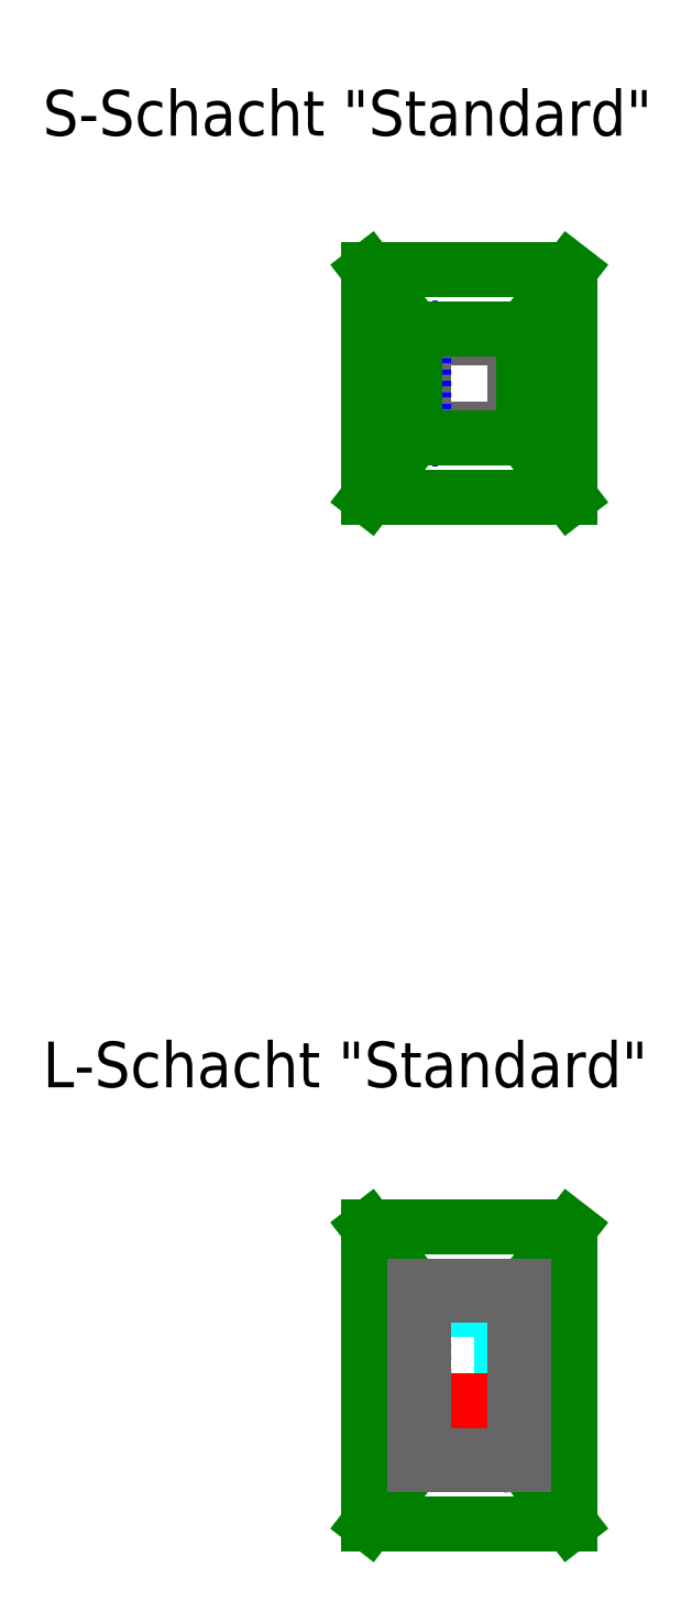
<metadata>
{"format":"dxf","ext":"dxf","renderer":"ezdxf+matplotlib","layout":"modelspace","background":"white","min_lineweight":24,"dpi":150}
</metadata>
<code>
0
SECTION
2
ENTITIES
0
LINE
8
Topo_BW_Konstruktion
10
-29.98
20
17.12
30
-2.15
11
-29.98
21
17.12
31
0.35
0
LINE
8
Topo_BW_Konstruktion
10
-27.58
20
13.22
30
-2.15
11
-27.58
21
13.22
31
0.35
0
LINE
8
Topo_BW_Konstruktion
10
-29.98
20
13.22
30
-2.15
11
-29.98
21
13.22
31
0.35
0
LINE
8
Topo_BW_Konstruktion
10
-27.58
20
17.12
30
-2.15
11
-27.58
21
17.12
31
0.35
0
LINE
8
Topo_BW_Konstruktion
10
-27.78
20
16.92
30
-1.95
11
-27.78
21
16.92
31
0.15
0
LINE
8
Topo_BW_Konstruktion
10
-29.78
20
16.92
30
0.15
11
-29.78
21
16.92
31
-1.95
0
LINE
8
Topo_BW_Konstruktion
10
-29.78
20
13.42
30
-1.95
11
-29.78
21
13.42
31
0.15
0
LINE
8
Topo_BW_Konstruktion
10
-27.78
20
13.42
30
0.15
11
-27.78
21
13.42
31
-1.95
0
CIRCLE
8
Topo_BW_Kabeldurchführung
10
-27.98
20
-1.15
30
-13.22
40
0.05
210
-1e-16
220
-1
230
0
0
CIRCLE
8
Topo_BW_Kabeldurchführung
10
-27.98
20
-1.4
30
-13.22
40
0.05
210
-1e-16
220
-1
230
0
0
CIRCLE
8
Topo_BW_Kabeldurchführung
10
-27.98
20
-1.65
30
-13.22
40
0.05
210
-1e-16
220
-1
230
0
0
CIRCLE
8
Topo_BW_Kabeldurchführung
10
-27.98
20
-1.15
30
-13.42
40
0.05
210
-1e-16
220
-1
230
0
0
CIRCLE
8
Topo_BW_Kabeldurchführung
10
-27.98
20
-1.4
30
-13.42
40
0.05
210
-1e-16
220
-1
230
0
0
CIRCLE
8
Topo_BW_Kabeldurchführung
10
-27.98
20
-1.65
30
-13.42
40
0.05
210
-1e-16
220
-1
230
0
0
CIRCLE
8
Topo_BW_Kabeldurchführung
10
-27.98
20
-1.15
30
-17.12
40
0.05
210
-1e-16
220
-1
230
0
0
CIRCLE
8
Topo_BW_Kabeldurchführung
10
-27.98
20
-1.4
30
-17.12
40
0.05
210
-1e-16
220
-1
230
0
0
CIRCLE
8
Topo_BW_Kabeldurchführung
10
-27.98
20
-1.65
30
-17.12
40
0.05
210
-1e-16
220
-1
230
0
0
CIRCLE
8
Topo_BW_Kabeldurchführung
10
-27.98
20
-1.15
30
-16.92
40
0.05
210
-1e-16
220
-1
230
0
0
CIRCLE
8
Topo_BW_Kabeldurchführung
10
-27.98
20
-1.4
30
-16.92
40
0.05
210
-1e-16
220
-1
230
0
0
CIRCLE
8
Topo_BW_Kabeldurchführung
10
-27.98
20
-1.65
30
-16.92
40
0.05
210
-1e-16
220
-1
230
0
0
CIRCLE
8
Topo_BW_Kabeldurchführung
10
-13.87
20
-1.7
30
29.98
40
0.05
210
-1
220
1e-16
230
0
0
CIRCLE
8
Topo_BW_Kabeldurchführung
10
-14.12
20
-1.7
30
29.98
40
0.05
210
-1
220
1e-16
230
0
0
CIRCLE
8
Topo_BW_Kabeldurchführung
10
-14.37
20
-1.7
30
29.98
40
0.05
210
-1
220
1e-16
230
0
0
CIRCLE
8
Topo_BW_Kabeldurchführung
10
-14.72
20
-1.7
30
29.98
40
0.05
210
-1
220
1e-16
230
0
0
CIRCLE
8
Topo_BW_Kabeldurchführung
10
-15.02
20
-1.7
30
29.98
40
0.05
210
-1
220
1e-16
230
0
0
CIRCLE
8
Topo_BW_Kabeldurchführung
10
-15.27
20
-1.7
30
29.98
40
0.05
210
-1
220
1e-16
230
0
0
CIRCLE
8
Topo_BW_Kabeldurchführung
10
-15.57
20
-1.7
30
29.98
40
0.05
210
-1
220
1e-16
230
0
0
CIRCLE
8
Topo_BW_Kabeldurchführung
10
-15.82
20
-1.7
30
29.98
40
0.05
210
-1
220
1e-16
230
0
0
CIRCLE
8
Topo_BW_Kabeldurchführung
10
-16.07
20
-1.7
30
29.98
40
0.05
210
-1
220
1e-16
230
0
0
CIRCLE
8
Topo_BW_Kabeldurchführung
10
-16.37
20
-1.7
30
29.98
40
0.05
210
-1
220
1e-16
230
0
0
CIRCLE
8
Topo_BW_Kabeldurchführung
10
-16.62
20
-1.7
30
29.98
40
0.05
210
-1
220
1e-16
230
0
0
CIRCLE
8
Topo_BW_Kabeldurchführung
10
-13.87
20
-1.7
30
29.78
40
0.05
210
-1
220
1e-16
230
0
0
CIRCLE
8
Topo_BW_Kabeldurchführung
10
-14.12
20
-1.7
30
29.78
40
0.05
210
-1
220
1e-16
230
0
0
CIRCLE
8
Topo_BW_Kabeldurchführung
10
-14.37
20
-1.7
30
29.78
40
0.05
210
-1
220
1e-16
230
0
0
CIRCLE
8
Topo_BW_Kabeldurchführung
10
-14.72
20
-1.7
30
29.78
40
0.05
210
-1
220
1e-16
230
0
0
CIRCLE
8
Topo_BW_Kabeldurchführung
10
-15.02
20
-1.7
30
29.78
40
0.05
210
-1
220
1e-16
230
0
0
CIRCLE
8
Topo_BW_Kabeldurchführung
10
-15.27
20
-1.7
30
29.78
40
0.05
210
-1
220
1e-16
230
0
0
CIRCLE
8
Topo_BW_Kabeldurchführung
10
-15.57
20
-1.7
30
29.78
40
0.05
210
-1
220
1e-16
230
0
0
CIRCLE
8
Topo_BW_Kabeldurchführung
10
-15.82
20
-1.7
30
29.78
40
0.05
210
-1
220
1e-16
230
0
0
CIRCLE
8
Topo_BW_Kabeldurchführung
10
-16.07
20
-1.7
30
29.78
40
0.05
210
-1
220
1e-16
230
0
0
CIRCLE
8
Topo_BW_Kabeldurchführung
10
-16.37
20
-1.7
30
29.78
40
0.05
210
-1
220
1e-16
230
0
0
CIRCLE
8
Topo_BW_Kabeldurchführung
10
-16.62
20
-1.7
30
29.78
40
0.05
210
-1
220
1e-16
230
0
0
LWPOLYLINE
8
Topo_BW_Rinne
90
        8
70
     1
43
0
38
-1.98
10
-27.78
20
16.92
10
-29.78
20
16.92
10
-29.78
20
16.62
10
-28.08
20
16.62
10
-28.08
20
13.72
10
-29.08
20
13.72
10
-29.08
20
13.42
10
-27.78
20
13.42
0
LWPOLYLINE
8
Topo_BW_Rinne
90
        8
70
     1
43
0
38
-1.95
10
-27.78
20
16.92
10
-29.78
20
16.92
10
-29.78
20
16.62
10
-28.08
20
16.62
10
-28.08
20
13.72
10
-29.08
20
13.72
10
-29.08
20
13.42
10
-27.78
20
13.42
0
LWPOLYLINE
8
Topo_BW_Montageöffnung
90
        4
70
     1
43
0
38
0.4
10
-29.68
20
14.62
10
-28.18
20
14.62
10
-28.18
20
13.52
10
-29.68
20
13.52
0
LWPOLYLINE
8
Topo_BW_Montageöffnung
90
        4
70
     1
43
0
38
0.15
10
-28.18
20
13.52
10
-29.68
20
13.52
10
-29.68
20
14.62
10
-28.18
20
14.62
0
LWPOLYLINE
8
Topo_BW_Montageöffnung
90
        4
70
     1
43
0
38
0.35
10
-29.68
20
14.62
10
-28.18
20
14.62
10
-28.18
20
13.52
10
-29.68
20
13.52
0
CIRCLE
8
Topo_BW_Kabeldurchführung
10
-29.68
20
16.82
30
0.35
40
0.05
0
CIRCLE
8
Topo_BW_Kabeldurchführung
10
-29.68
20
16.82
30
0.15
40
0.05
0
LINE
8
Topo_BW_Montageöffnung
10
-28.18
20
14.62
30
0.4
11
-28.18
21
14.62
31
0.35
0
LINE
8
Topo_BW_Montageöffnung
10
-28.18
20
14.62
30
0.15
11
-28.18
21
14.62
31
0.35
0
LINE
8
Topo_BW_Montageöffnung
10
-29.68
20
14.62
30
0.4
11
-29.68
21
14.62
31
0.35
0
LINE
8
Topo_BW_Montageöffnung
10
-29.68
20
14.62
30
0.15
11
-29.68
21
14.62
31
0.35
0
LINE
8
Topo_BW_Montageöffnung
10
-28.18
20
13.52
30
0.4
11
-28.18
21
13.52
31
0.35
0
LINE
8
Topo_BW_Montageöffnung
10
-28.18
20
13.52
30
0.15
11
-28.18
21
13.52
31
0.35
0
LINE
8
Topo_BW_Montageöffnung
10
-29.68
20
13.52
30
0.4
11
-29.68
21
13.52
31
0.35
0
LINE
8
Topo_BW_Montageöffnung
10
-29.68
20
13.52
30
0.15
11
-29.68
21
13.52
31
0.35
0
LINE
8
Topo_BW_Rinne
10
-29.08
20
13.72
30
-1.98
11
-29.08
21
13.72
31
-1.95
0
LINE
8
Topo_BW_Rinne
10
-28.08
20
13.72
30
-1.95
11
-28.08
21
13.72
31
-1.98
0
LINE
8
Topo_BW_Rinne
10
-27.78
20
13.42
30
-1.98
11
-27.78
21
13.42
31
-1.95
0
LINE
8
Topo_BW_Rinne
10
-29.08
20
13.42
30
-1.95
11
-29.08
21
13.42
31
-1.98
0
LINE
8
Topo_BW_Rinne
10
-28.08
20
16.62
30
-1.98
11
-28.08
21
16.62
31
-1.95
0
LINE
8
Topo_BW_Rinne
10
-27.78
20
16.92
30
-1.95
11
-27.78
21
16.92
31
-1.98
0
LINE
8
Topo_BW_Rinne
10
-29.78
20
16.62
30
-1.98
11
-29.78
21
16.62
31
-1.95
0
LINE
8
Topo_BW_Rinne
10
-29.78
20
16.92
30
-1.98
11
-29.78
21
16.92
31
-1.95
0
LINE
8
Topo_BW_Geländeoberkante_Null
10
-26.58
20
11.92
30
-9e-16
11
-27.58
21
13.22
31
-9e-16
0
LINE
8
Topo_BW_Geländeoberkante_Null
10
-29.98
20
17.12
30
0
11
-30.98
21
18.41
31
0
0
LINE
8
Topo_BW_Geländeoberkante_Null
10
-27.58
20
17.12
30
-9e-16
11
-26.58
21
18.41
31
-9e-16
0
LINE
8
Topo_BW_Geländeoberkante_Null
10
-30.98
20
11.92
30
0
11
-29.98
21
13.22
31
0
0
LWPOLYLINE
8
Topo_BW_Geländeoberkante_Null
90
        4
70
     1
43
0
10
-26.58
20
18.41
10
-30.98
20
18.41
10
-30.98
20
11.92
10
-26.58
20
11.92
0
LWPOLYLINE
8
Topo_BW_Geländeoberkante_Null
90
        4
70
     1
43
0
10
-27.58
20
17.12
10
-29.98
20
17.12
10
-29.98
20
13.22
10
-27.58
20
13.22
0
LWPOLYLINE
8
Topo_BW_Konstruktion
90
        4
70
     1
43
0
38
0.35
10
-29.98
20
17.12
10
-27.58
20
17.12
10
-27.58
20
13.22
10
-29.98
20
13.22
0
LWPOLYLINE
8
Topo_BW_Konstruktion
90
        4
70
     1
43
0
38
-2.15
10
-27.58
20
17.12
10
-27.58
20
13.22
10
-29.98
20
13.22
10
-29.98
20
17.12
0
LWPOLYLINE
8
Topo_BW_Konstruktion
90
        4
70
     1
43
0
38
-1.95
10
-27.78
20
16.92
10
-27.78
20
13.42
10
-29.78
20
13.42
10
-29.78
20
16.92
0
LWPOLYLINE
8
Topo_BW_Konstruktion
90
        4
70
     1
43
0
38
0.15
10
-27.78
20
16.92
10
-27.78
20
13.42
10
-29.78
20
13.42
10
-29.78
20
16.92
0
LWPOLYLINE
8
Topo_BW_Konstruktion
90
        4
70
     1
43
0
38
-1.4
10
-27.78
20
35.88
10
-27.78
20
37.88
10
-29.78
20
37.88
10
-29.78
20
35.88
0
LWPOLYLINE
8
Topo_BW_Konstruktion
90
        4
70
     1
43
0
38
-1.2
10
-27.58
20
35.68
10
-27.58
20
38.08
10
-29.98
20
38.08
10
-29.98
20
35.68
0
LINE
8
Topo_BW_Konstruktion
10
-27.58
20
35.68
30
-1.2
11
-27.58
21
35.68
31
-3.11
210
1
220
-1e-16
230
0
0
LINE
8
Topo_BW_Konstruktion
10
-27.58
20
38.08
30
-3.11
11
-27.58
21
38.08
31
-1.2
210
1
220
-1e-16
230
0
0
LINE
8
Topo_BW_Konstruktion
10
-27.78
20
37.88
30
-2.91
11
-27.78
21
37.88
31
-1.4
210
1
220
-1e-16
230
0
0
LWPOLYLINE
8
Topo_BW_Konstruktion
90
        4
70
     1
43
0
38
-2.91
10
-27.78
20
35.88
10
-27.78
20
37.88
10
-29.78
20
37.88
10
-29.78
20
35.88
0
LINE
8
Topo_BW_Konstruktion
10
-29.98
20
35.68
30
-1.2
11
-29.98
21
35.68
31
-3.11
210
1
220
-1e-16
230
0
0
LINE
8
Topo_BW_Konstruktion
10
-29.98
20
38.08
30
-3.11
11
-29.98
21
38.08
31
-1.2
210
1
220
-1e-16
230
0
0
LINE
8
Topo_BW_Konstruktion
10
-27.78
20
35.88
30
-1.4
11
-27.78
21
35.88
31
-2.91
210
1
220
-1e-16
230
0
0
LINE
8
Topo_BW_Konstruktion
10
-29.78
20
37.88
30
-2.91
11
-29.78
21
37.88
31
-1.4
210
1
220
-1e-16
230
0
0
LINE
8
Topo_BW_Konstruktion
10
-29.78
20
35.88
30
-1.4
11
-29.78
21
35.88
31
-2.91
210
1
220
-1e-16
230
0
0
LWPOLYLINE
8
Topo_BW_Konstruktion
90
        4
70
     1
43
0
38
-3.11
10
-29.98
20
38.08
10
-27.58
20
38.08
10
-27.58
20
35.68
10
-29.98
20
35.68
0
CIRCLE
8
Topo_BW_Kabeldurchführung
10
36.13
20
-1.65
30
-29.78
40
0.05
210
1
220
-1e-16
230
0
0
CIRCLE
8
Topo_BW_Kabeldurchführung
10
36.38
20
-1.65
30
-29.78
40
0.05
210
1
220
-1e-16
230
0
0
CIRCLE
8
Topo_BW_Kabeldurchführung
10
36.63
20
-1.65
30
-29.78
40
0.05
210
1
220
-1e-16
230
0
0
CIRCLE
8
Topo_BW_Kabeldurchführung
10
36.88
20
-1.65
30
-29.78
40
0.05
210
1
220
-1e-16
230
0
0
CIRCLE
8
Topo_BW_Kabeldurchführung
10
37.13
20
-1.65
30
-29.78
40
0.05
210
1
220
-1e-16
230
0
0
CIRCLE
8
Topo_BW_Kabeldurchführung
10
37.38
20
-1.65
30
-29.78
40
0.05
210
1
220
-1e-16
230
0
0
CIRCLE
8
Topo_BW_Kabeldurchführung
10
37.63
20
-1.65
30
-29.78
40
0.05
210
1
220
-1e-16
230
0
0
CIRCLE
8
Topo_BW_Kabeldurchführung
10
36.13
20
-1.65
30
-29.98
40
0.05
210
1
220
-1e-16
230
0
0
CIRCLE
8
Topo_BW_Kabeldurchführung
10
36.38
20
-1.65
30
-29.98
40
0.05
210
1
220
-1e-16
230
0
0
CIRCLE
8
Topo_BW_Kabeldurchführung
10
36.63
20
-1.65
30
-29.98
40
0.05
210
1
220
-1e-16
230
0
0
CIRCLE
8
Topo_BW_Kabeldurchführung
10
36.88
20
-1.65
30
-29.98
40
0.05
210
1
220
-1e-16
230
0
0
CIRCLE
8
Topo_BW_Kabeldurchführung
10
37.13
20
-1.65
30
-29.98
40
0.05
210
1
220
-1e-16
230
0
0
CIRCLE
8
Topo_BW_Kabeldurchführung
10
37.38
20
-1.65
30
-29.98
40
0.05
210
1
220
-1e-16
230
0
0
CIRCLE
8
Topo_BW_Kabeldurchführung
10
37.63
20
-1.65
30
-29.98
40
0.05
210
1
220
-1e-16
230
0
0
CIRCLE
8
Topo_BW_Kabeldurchführung
10
-29.53
20
-1.85
30
-37.88
40
0.05
210
-1e-16
220
-1
230
0
0
CIRCLE
8
Topo_BW_Kabeldurchführung
10
-29.53
20
-2.1
30
-37.88
40
0.05
210
-1e-16
220
-1
230
0
0
CIRCLE
8
Topo_BW_Kabeldurchführung
10
-29.53
20
-2.35
30
-37.88
40
0.05
210
-1e-16
220
-1
230
0
0
CIRCLE
8
Topo_BW_Kabeldurchführung
10
-29.53
20
-1.85
30
-35.88
40
0.05
210
-1e-16
220
-1
230
0
0
CIRCLE
8
Topo_BW_Kabeldurchführung
10
-29.53
20
-2.1
30
-35.88
40
0.05
210
-1e-16
220
-1
230
0
0
CIRCLE
8
Topo_BW_Kabeldurchführung
10
-29.53
20
-2.35
30
-35.88
40
0.05
210
-1e-16
220
-1
230
0
0
CIRCLE
8
Topo_BW_Kabeldurchführung
10
-29.53
20
-1.85
30
-38.08
40
0.05
210
-1e-16
220
-1
230
0
0
CIRCLE
8
Topo_BW_Kabeldurchführung
10
-29.53
20
-2.1
30
-38.08
40
0.05
210
-1e-16
220
-1
230
0
0
CIRCLE
8
Topo_BW_Kabeldurchführung
10
-29.53
20
-2.35
30
-38.08
40
0.05
210
-1e-16
220
-1
230
0
0
CIRCLE
8
Topo_BW_Kabeldurchführung
10
-29.53
20
-1.85
30
-35.68
40
0.05
210
-1e-16
220
-1
230
0
0
CIRCLE
8
Topo_BW_Kabeldurchführung
10
-29.53
20
-2.1
30
-35.68
40
0.05
210
-1e-16
220
-1
230
0
0
CIRCLE
8
Topo_BW_Kabeldurchführung
10
-29.53
20
-2.35
30
-35.68
40
0.05
210
-1e-16
220
-1
230
0
0
LINE
8
Topo_BW_Geländeoberkante_Null
10
-27.58
20
38.08
30
0
11
-26.58
21
39.37
31
0
0
LINE
8
Topo_BW_Geländeoberkante_Null
10
-29.98
20
38.08
30
0
11
-30.98
21
39.37
31
0
0
LINE
8
Topo_BW_Geländeoberkante_Null
10
-30.98
20
34.39
30
0
11
-29.98
21
35.68
31
0
0
LINE
8
Topo_BW_Geländeoberkante_Null
10
-26.58
20
34.39
30
0
11
-27.58
21
35.68
31
0
0
LWPOLYLINE
8
Topo_BW_Geländeoberkante_Null
90
        4
70
     1
43
0
10
-29.98
20
35.68
10
-29.98
20
38.08
10
-27.58
20
38.08
10
-27.58
20
35.68
0
LWPOLYLINE
8
Topo_BW_Geländeoberkante_Null
90
        4
70
     1
43
0
10
-26.58
20
39.37
10
-26.58
20
34.39
10
-30.98
20
34.39
10
-30.98
20
39.37
0
TEXT
8
Beschriftung_Allgemein
10
-38.11
20
42.3
30
0
40
1
1
S-Schacht "Standard"
0
TEXT
8
Beschriftung_Allgemein
10
-38.11
20
21.48
30
0
40
1
1
L-Schacht "Standard"
0
ENDSEC
0
EOF

</code>
